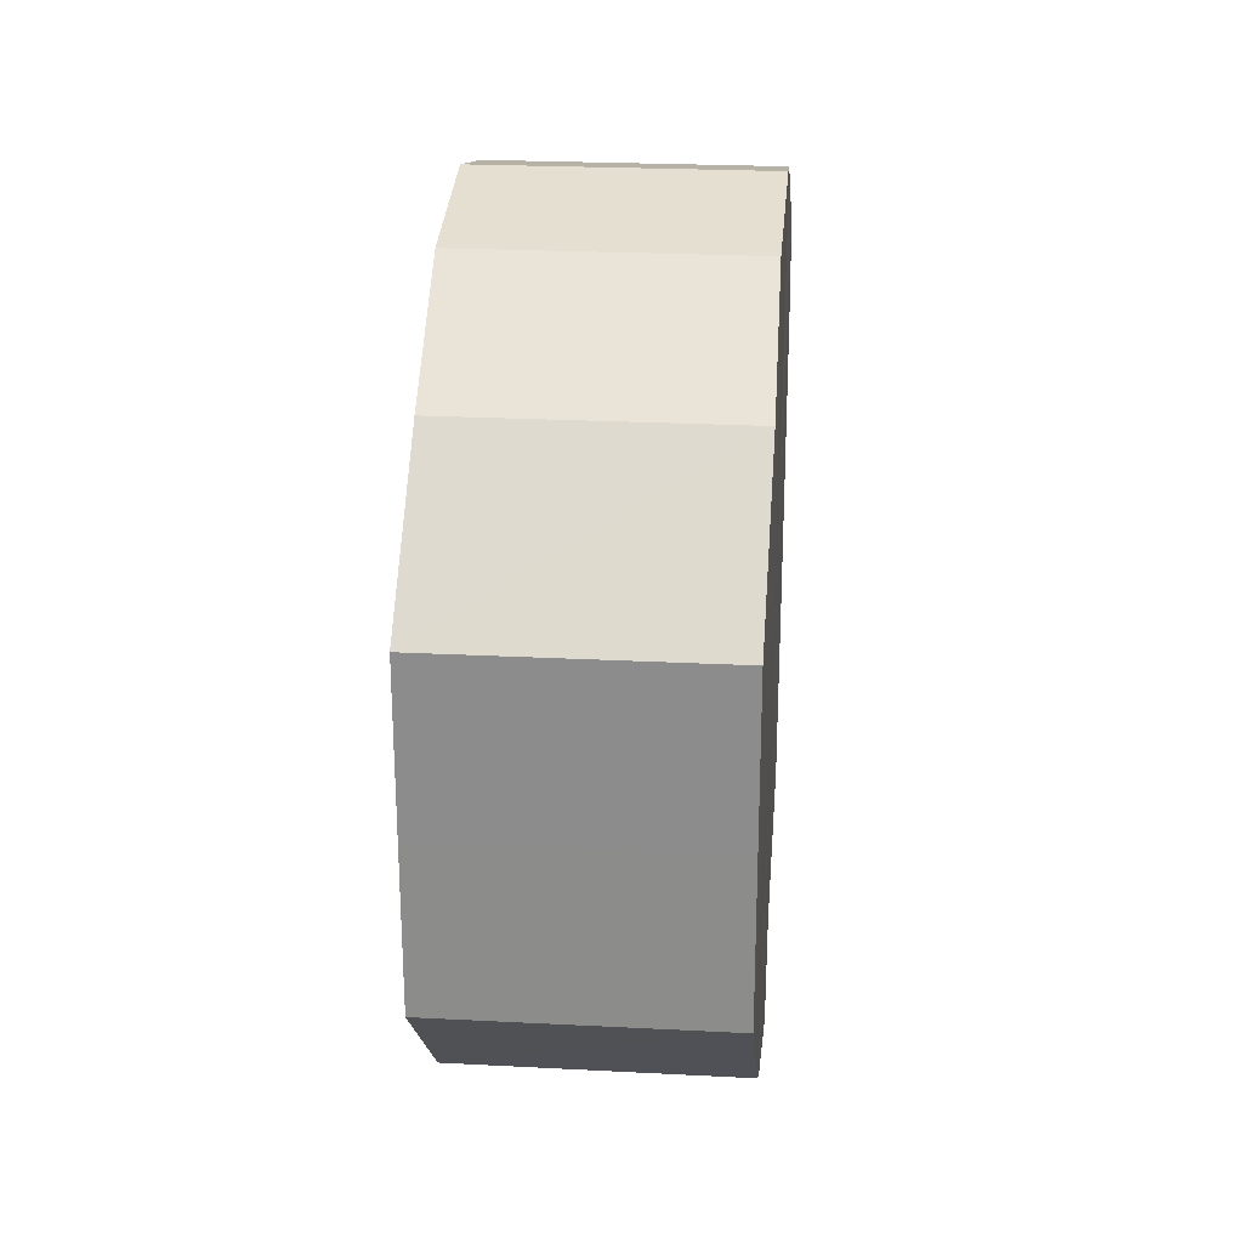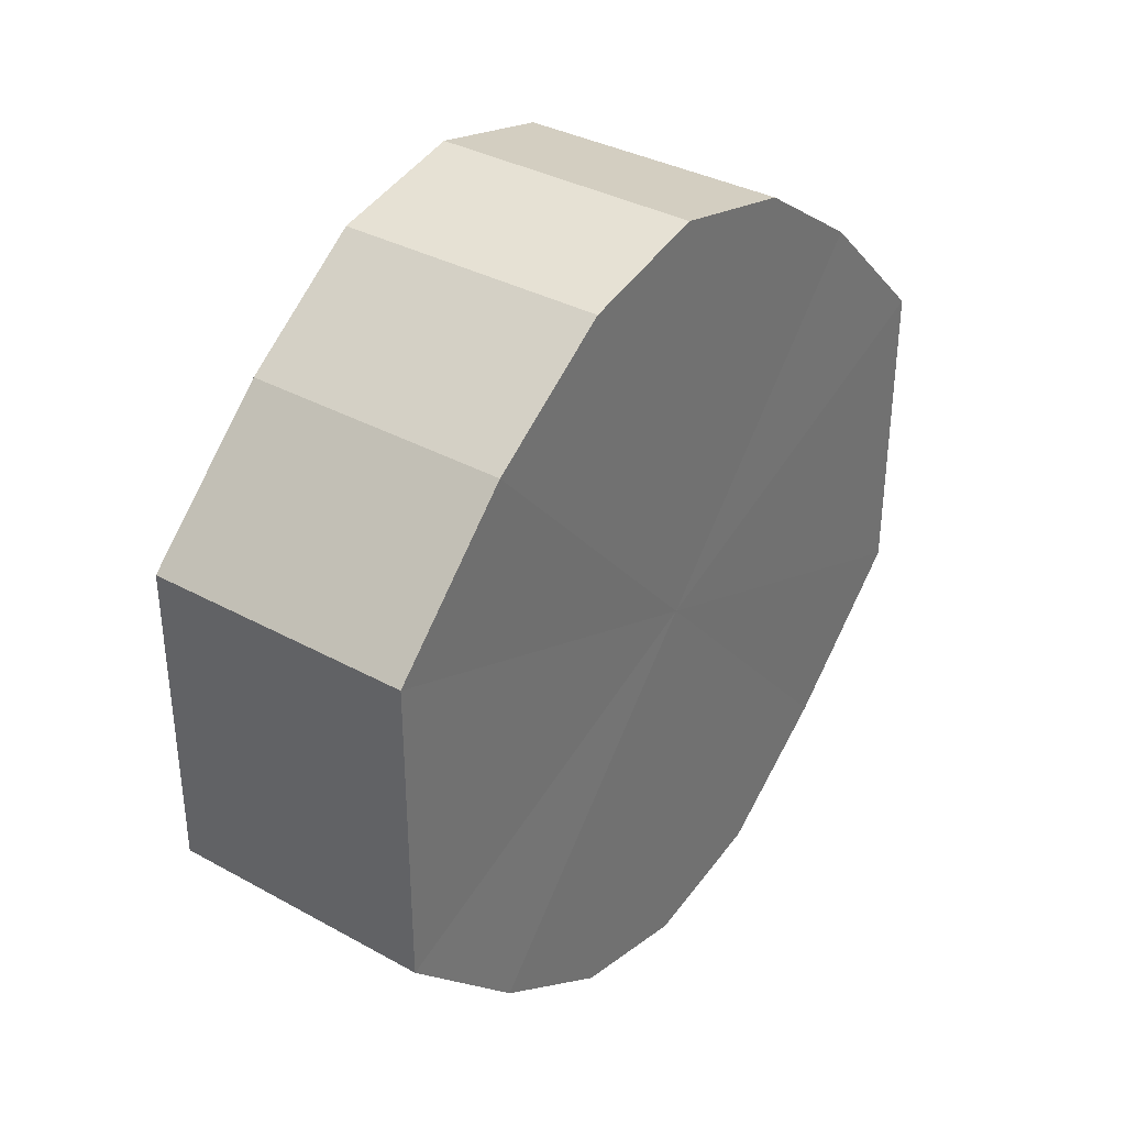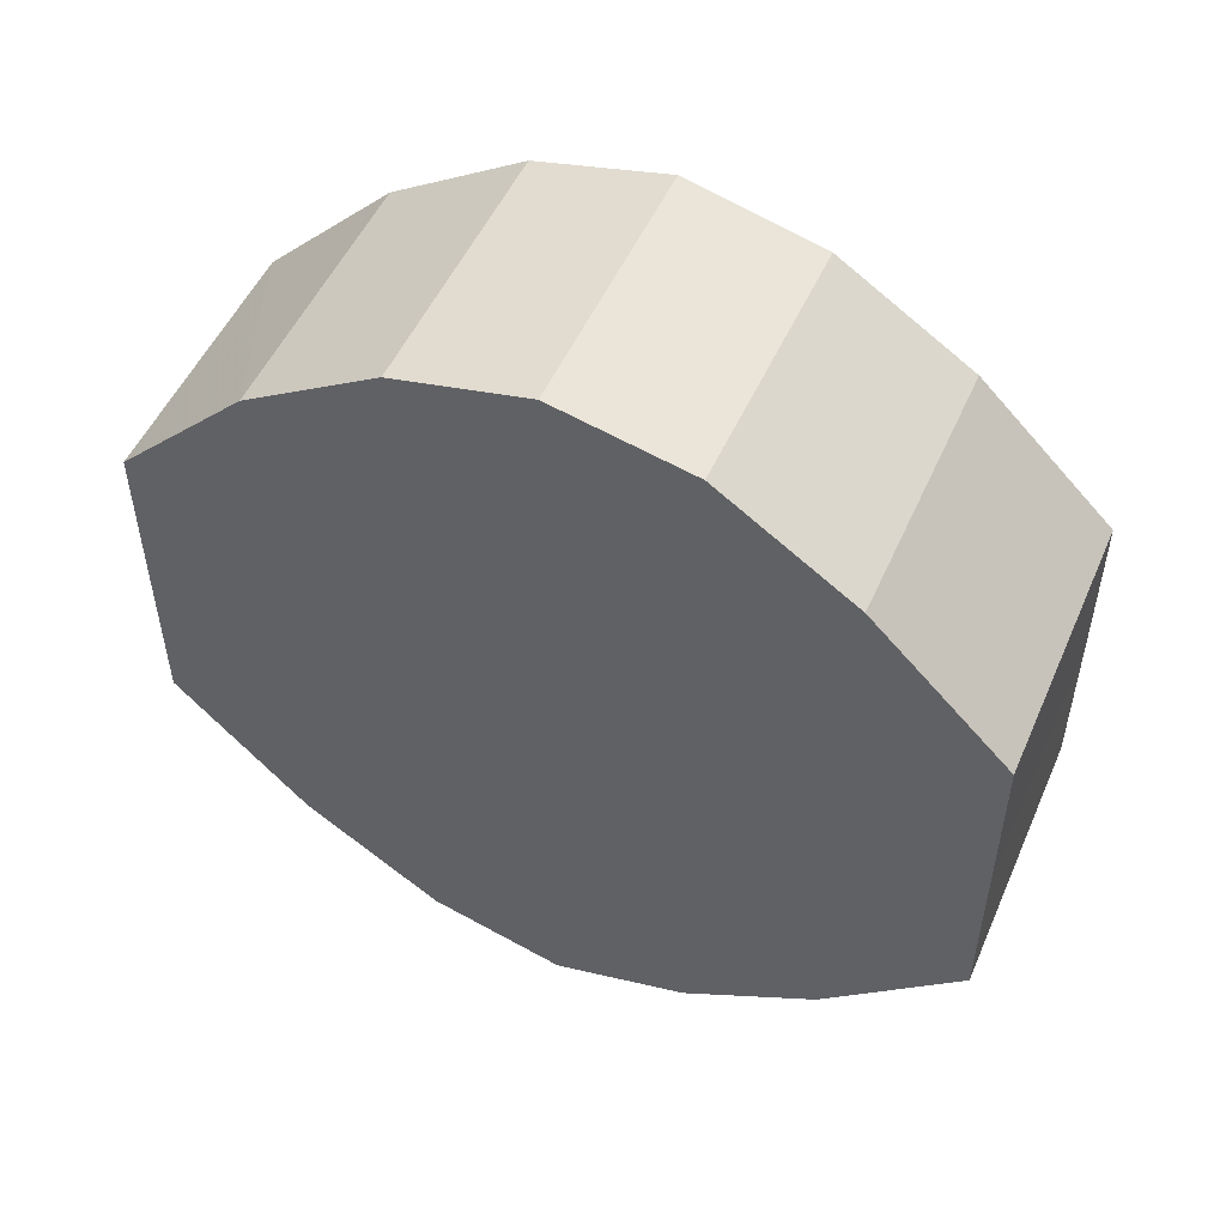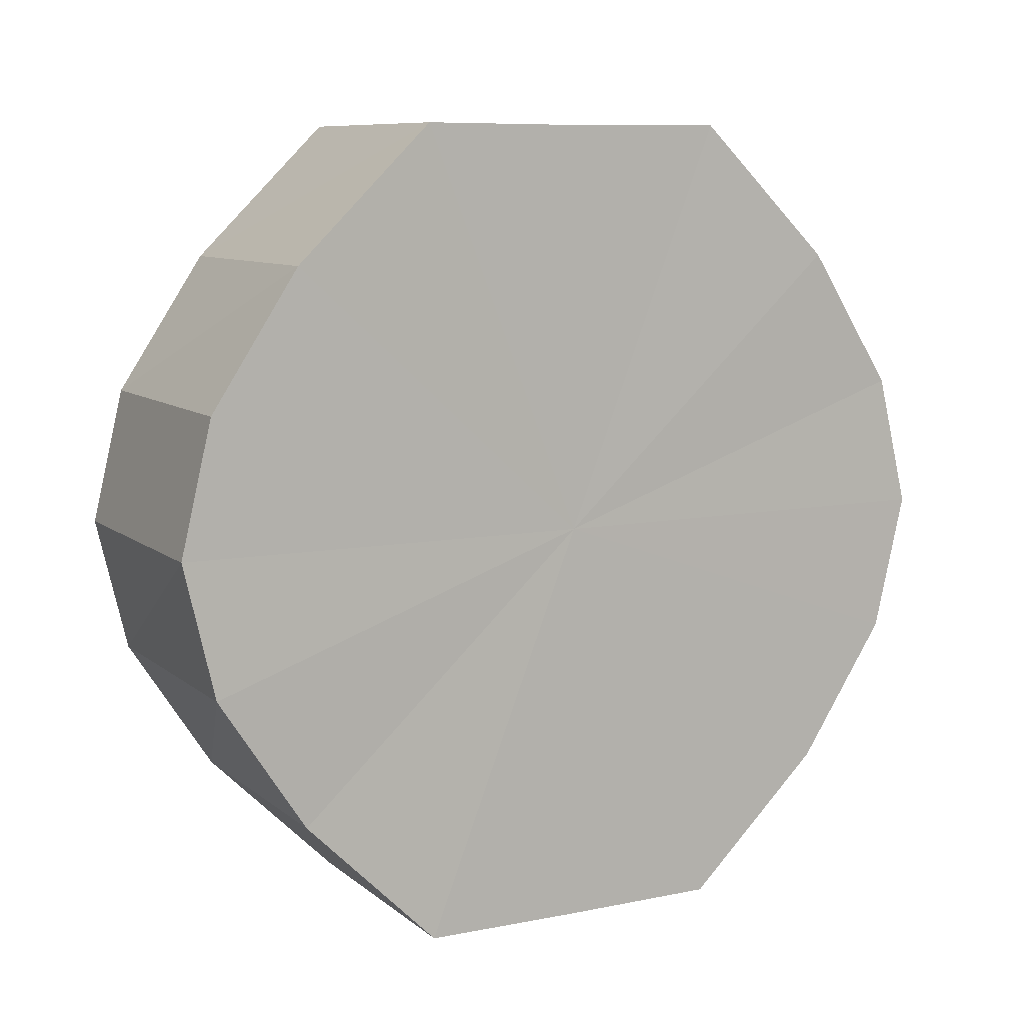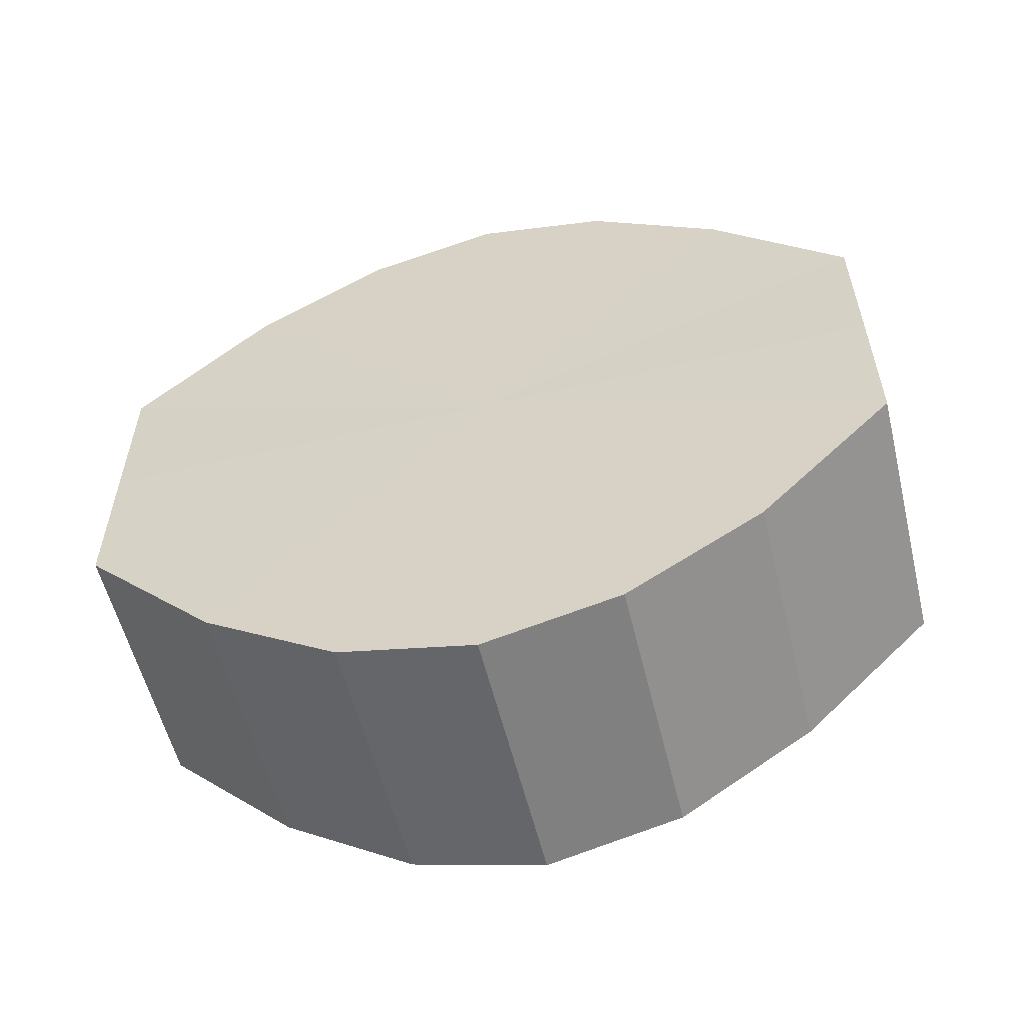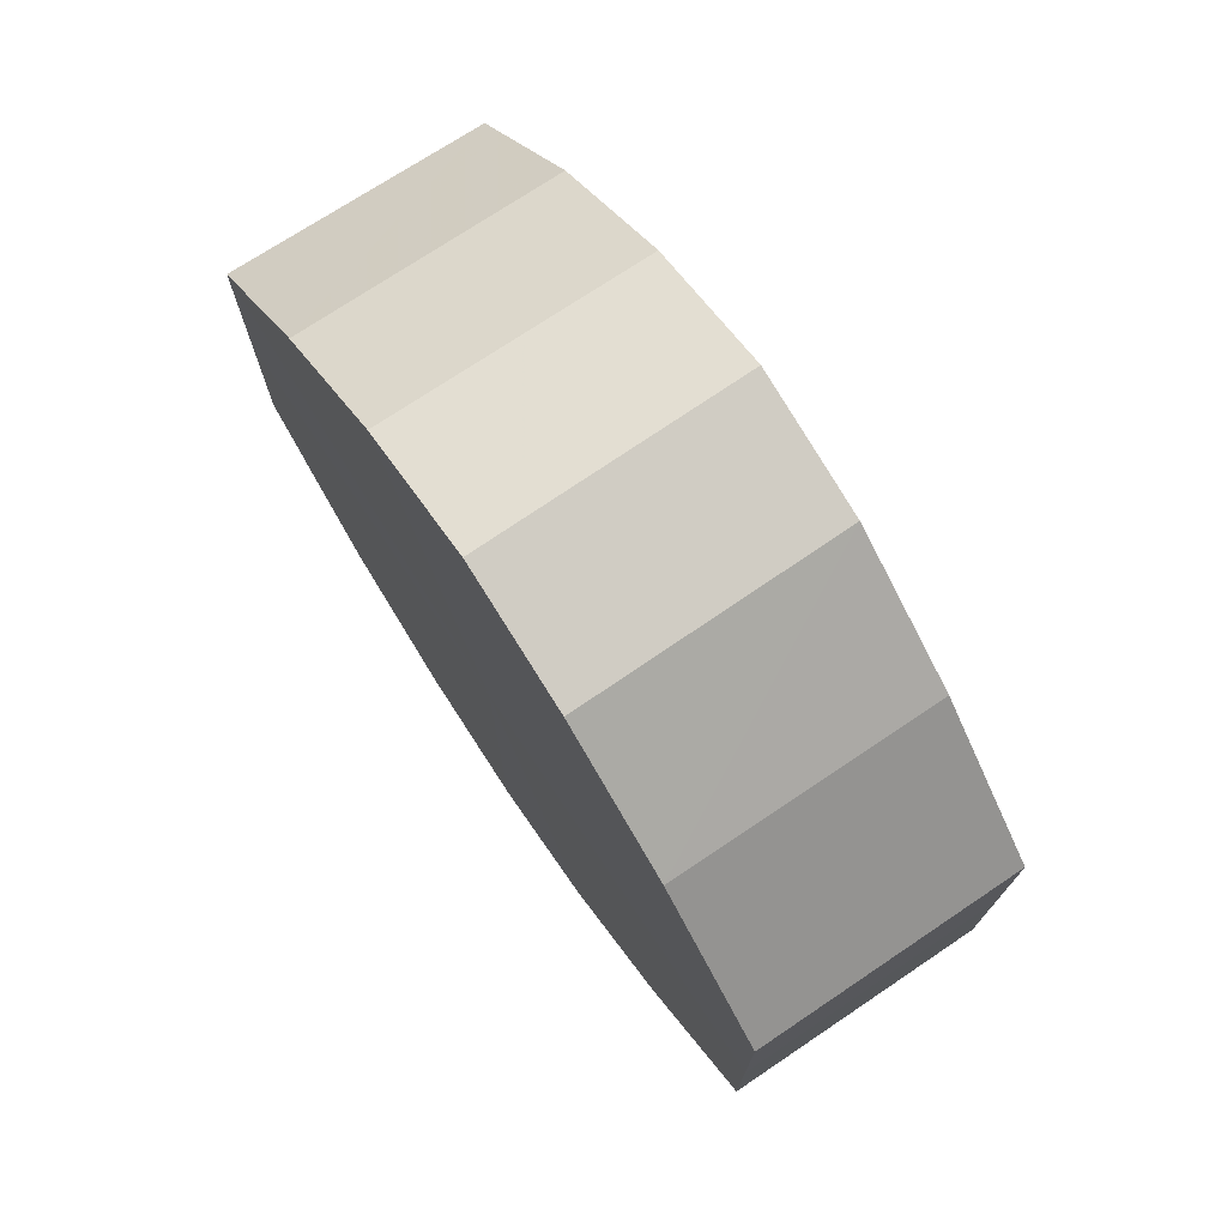
<metadata>
{"format":"obj","ext":"obj","renderer":"f3d","projection":"perspective","resolution":1024,"background":"white","views":[{"elev":25.0,"azim":-175.3,"up":"+Z"},{"elev":35.1,"azim":-143.6,"up":"+Z"},{"elev":51.8,"azim":-66.2,"up":"+Z"},{"elev":9.0,"azim":62.4,"up":"+Y"},{"elev":-56.6,"azim":103.6,"up":"+Z"},{"elev":73.9,"azim":-33.9,"up":"+Z"}]}
</metadata>
<code>
o 15612
v 2230 1862 9.18
v 2230 1862 9.182
v 2230 1862 9.18
v 2230 1862 9.189
v 2230 1862 9.182
v 2230 1862 9.182
v 2230 1862 9.182
v 2230 1862 9.199
v 2230 1862 9.189
v 2230 1862 9.189
v 2230 1862 9.189
v 2230 1862 9.211
v 2230 1862 9.199
v 2230 1862 9.199
v 2230 1862 9.199
v 2230 1862 9.222
v 2230 1862 9.211
v 2230 1862 9.211
v 2230 1862 9.211
v 2230 1862 9.232
v 2230 1862 9.222
v 2230 1862 9.222
v 2230 1862 9.222
v 2230 1862 9.239
v 2230 1862 9.232
v 2230 1862 9.232
v 2230 1862 9.232
v 2230 1862 9.241
v 2230 1862 9.239
v 2230 1862 9.239
v 2230 1862 9.239
v 2230 1862 9.241
v 2230 1862 9.18
v 2230 1862 9.182
v 2230 1862 9.182
v 2230 1862 9.189
v 2230 1862 9.189
v 2230 1862 9.182
v 2230 1862 9.18
v 2230 1862 9.189
v 2230 1862 9.182
v 2230 1862 9.199
v 2230 1862 9.199
v 2230 1862 9.199
v 2230 1862 9.189
v 2230 1862 9.211
v 2230 1862 9.199
v 2230 1862 9.211
v 2230 1862 9.211
v 2230 1862 9.222
v 2230 1862 9.211
v 2230 1862 9.232
v 2230 1862 9.222
v 2230 1862 9.222
v 2230 1862 9.222
v 2230 1862 9.239
v 2230 1862 9.232
v 2230 1862 9.241
v 2230 1862 9.239
v 2230 1862 9.232
v 2230 1862 9.232
v 2230 1862 9.239
v 2230 1862 9.241
v 2230 1862 9.239
v 2230 1862 9.211
v 2230 1862 9.182
v 2230 1862 9.18
v 2230 1862 9.189
v 2230 1862 9.182
v 2230 1862 9.199
v 2230 1862 9.189
v 2230 1862 9.211
v 2230 1862 9.199
v 2230 1862 9.222
v 2230 1862 9.211
v 2230 1862 9.232
v 2230 1862 9.222
v 2230 1862 9.239
v 2230 1862 9.232
v 2230 1862 9.241
v 2230 1862 9.239
v 2230 1862 9.211
v 2230 1862 9.18
v 2230 1862 9.182
v 2230 1862 9.182
v 2230 1862 9.189
v 2230 1862 9.189
v 2230 1862 9.199
v 2230 1862 9.199
v 2230 1862 9.211
v 2230 1862 9.211
v 2230 1862 9.222
v 2230 1862 9.222
v 2230 1862 9.232
v 2230 1862 9.232
v 2230 1862 9.239
v 2230 1862 9.239
v 2230 1862 9.241
f 1 2 3
f 2 4 5
f 6 1 7
f 4 8 9
f 10 6 11
f 8 12 13
f 14 10 15
f 12 16 17
f 18 14 19
f 16 20 21
f 22 18 23
f 20 24 25
f 26 22 27
f 24 28 29
f 30 26 31
f 28 30 32
f 33 34 35
f 35 36 37
f 38 39 33
f 40 41 38
f 37 42 43
f 44 45 40
f 46 47 44
f 43 48 49
f 50 51 46
f 52 53 50
f 49 54 55
f 56 57 52
f 58 59 56
f 55 60 61
f 62 63 58
f 61 64 62
f 65 66 67
f 65 68 66
f 65 67 69
f 65 70 68
f 65 69 71
f 65 72 70
f 65 71 73
f 65 74 72
f 65 73 75
f 65 76 74
f 65 75 77
f 65 78 76
f 65 77 79
f 65 80 78
f 65 79 81
f 65 81 80
f 82 83 84
f 82 85 83
f 82 84 86
f 82 87 85
f 82 86 88
f 82 89 87
f 82 88 90
f 82 91 89
f 82 90 92
f 82 93 91
f 82 92 94
f 82 95 93
f 82 94 96
f 82 97 95
f 82 96 98
f 82 98 97

</code>
